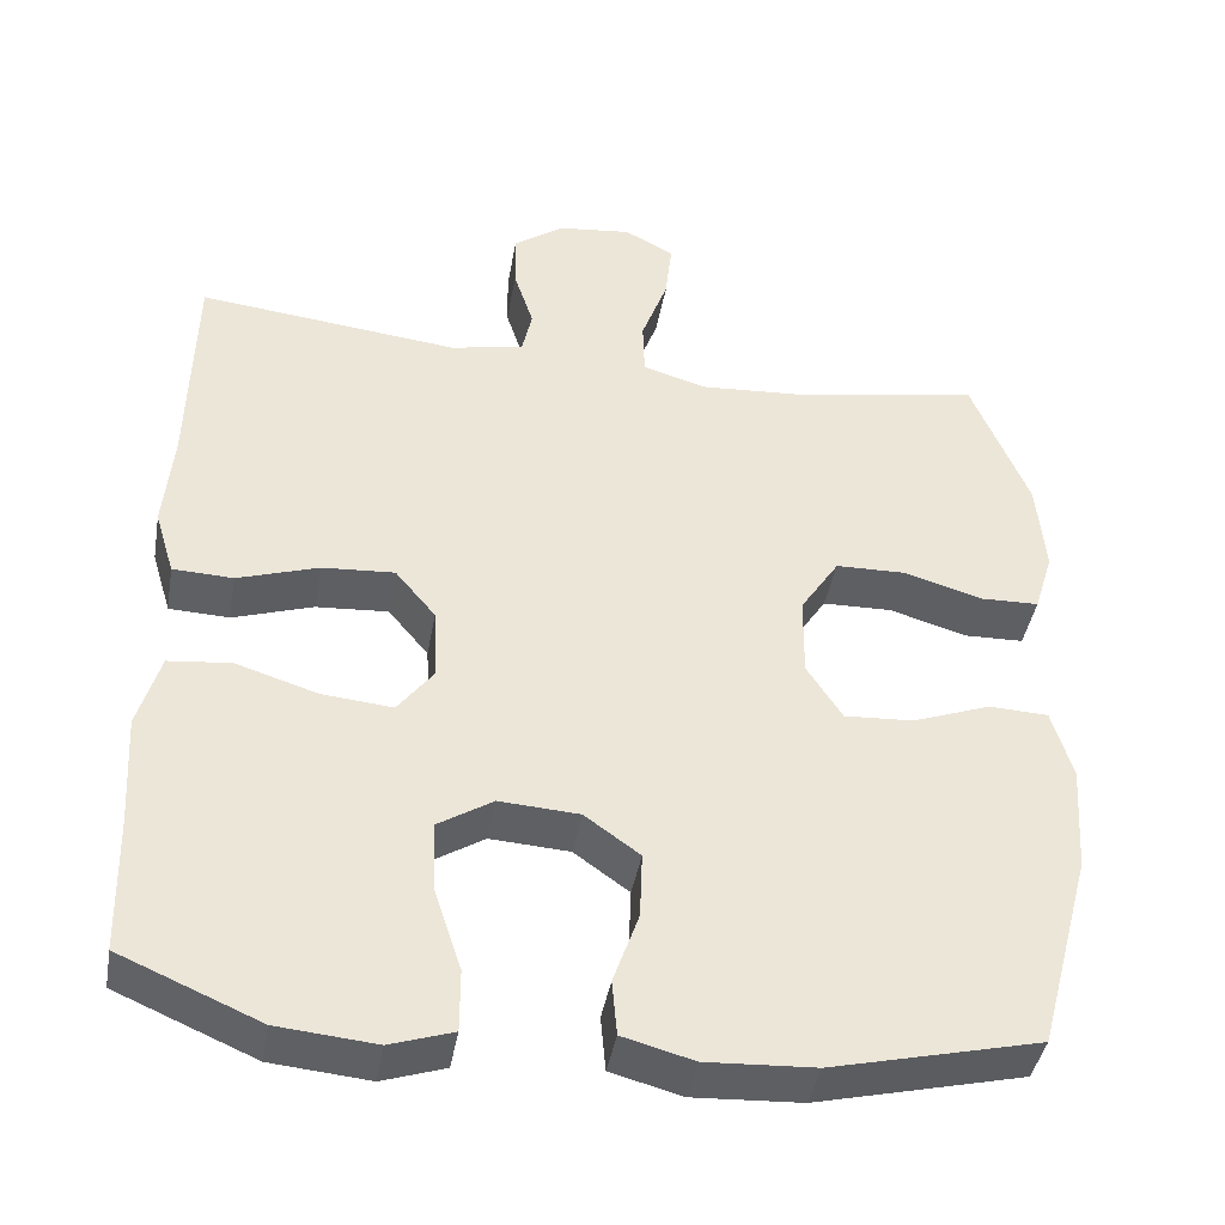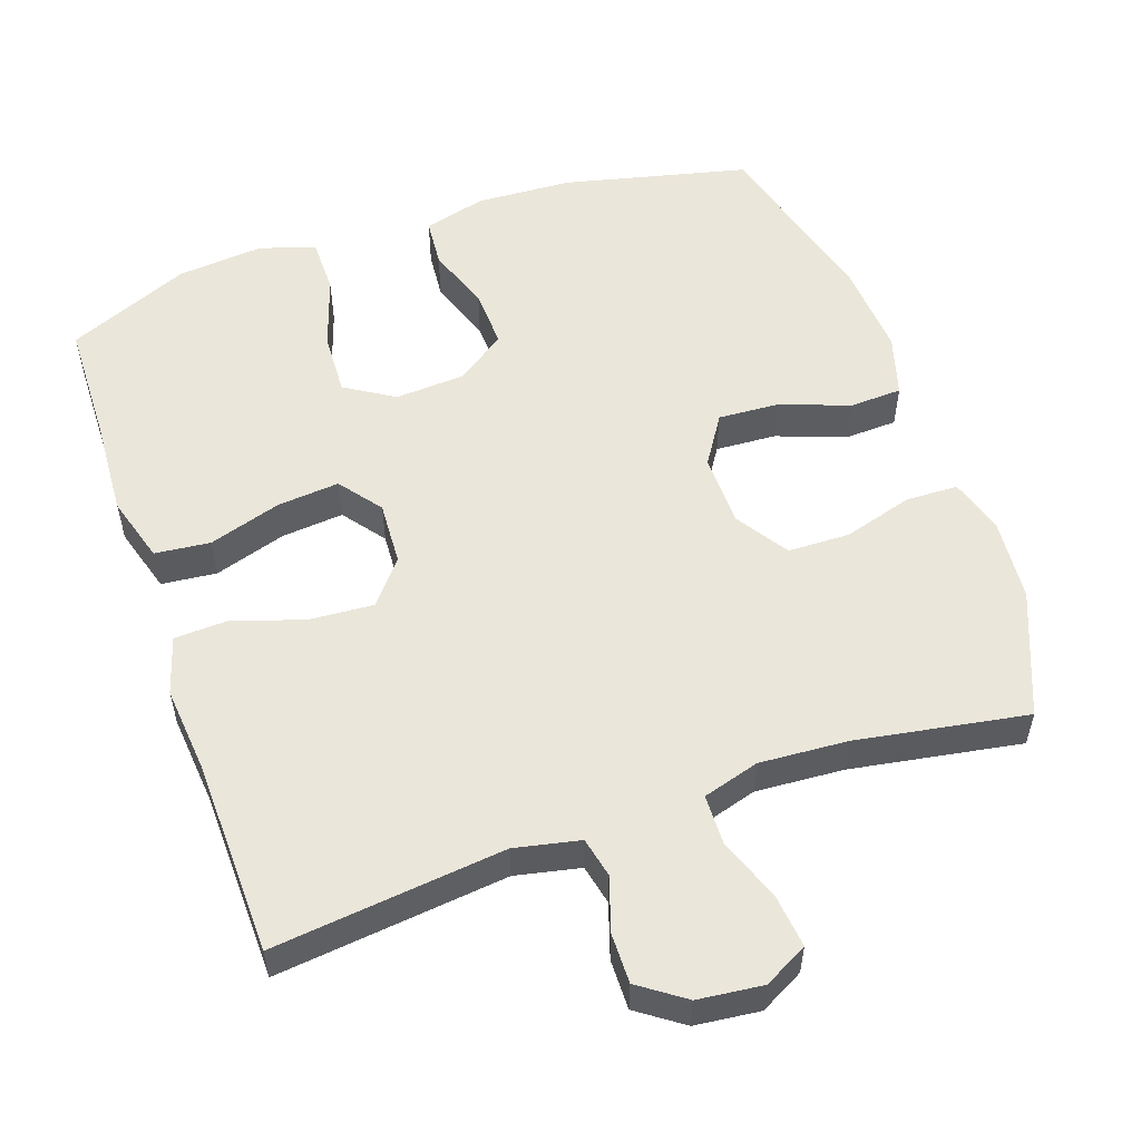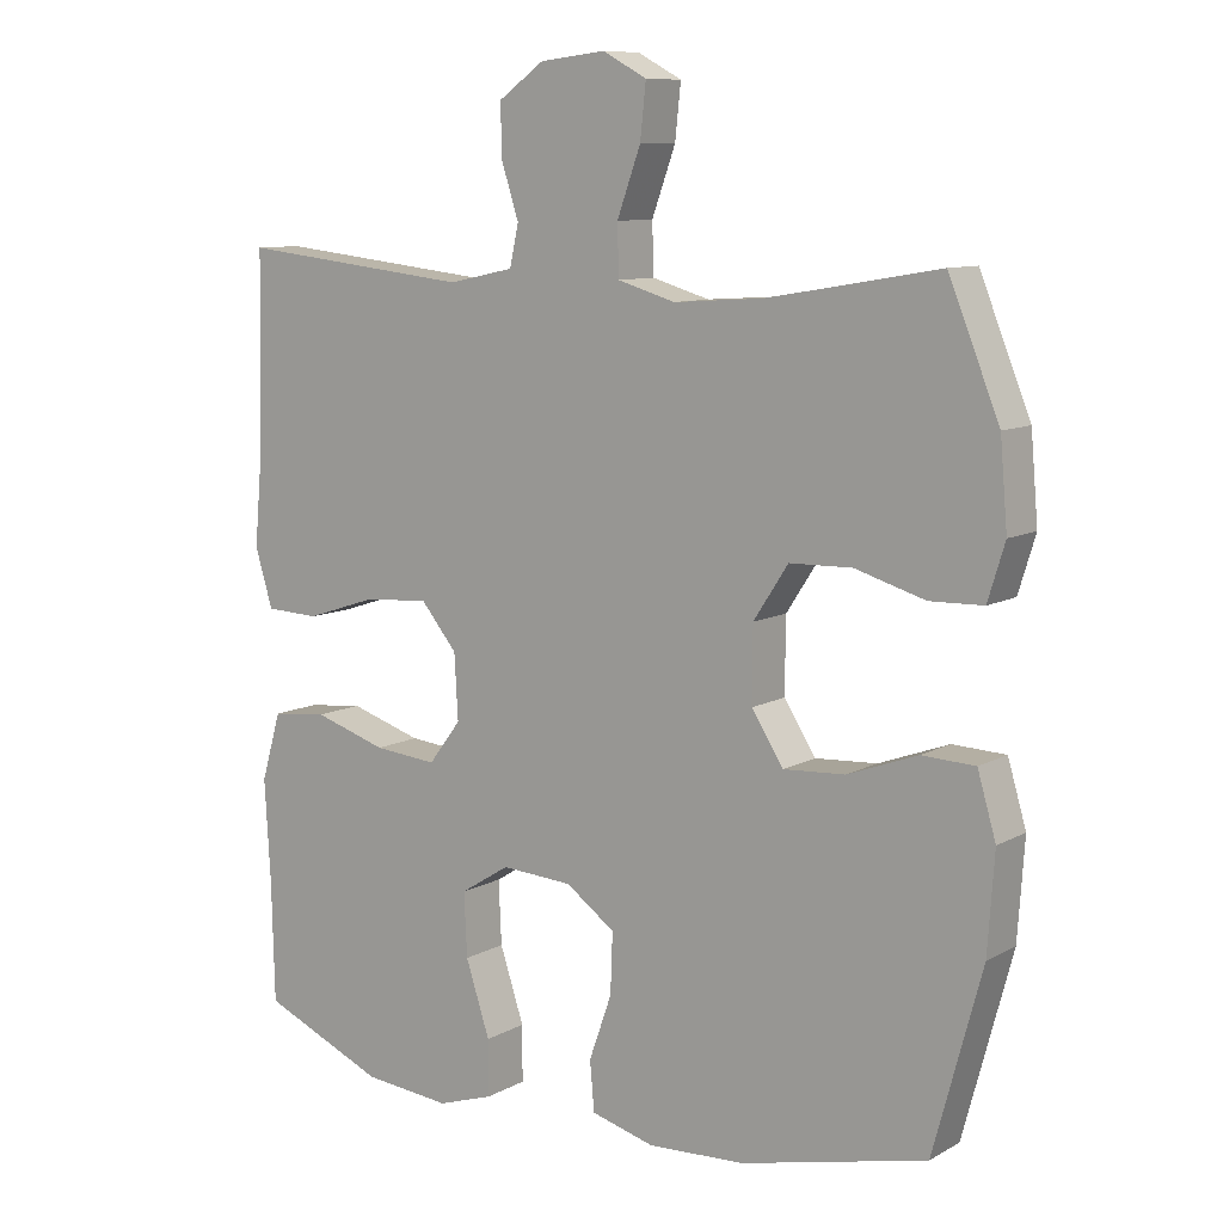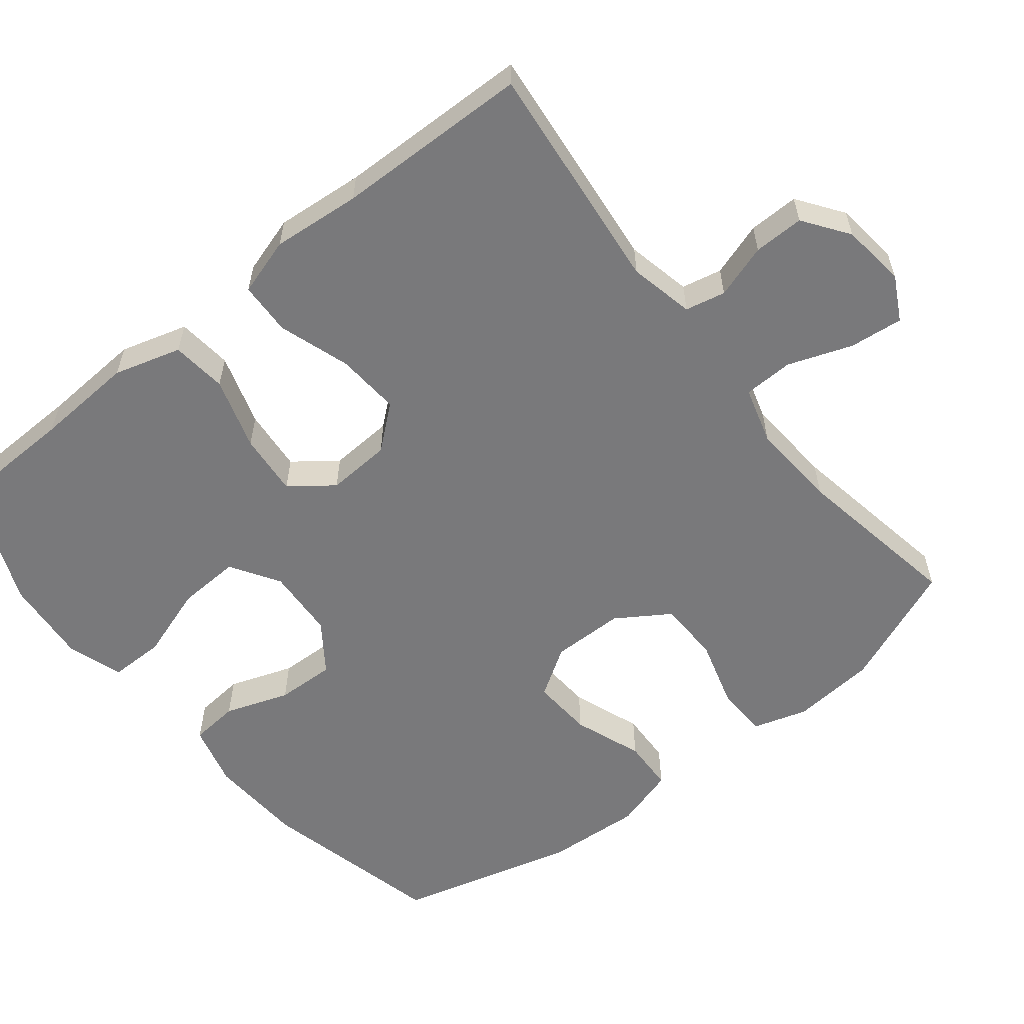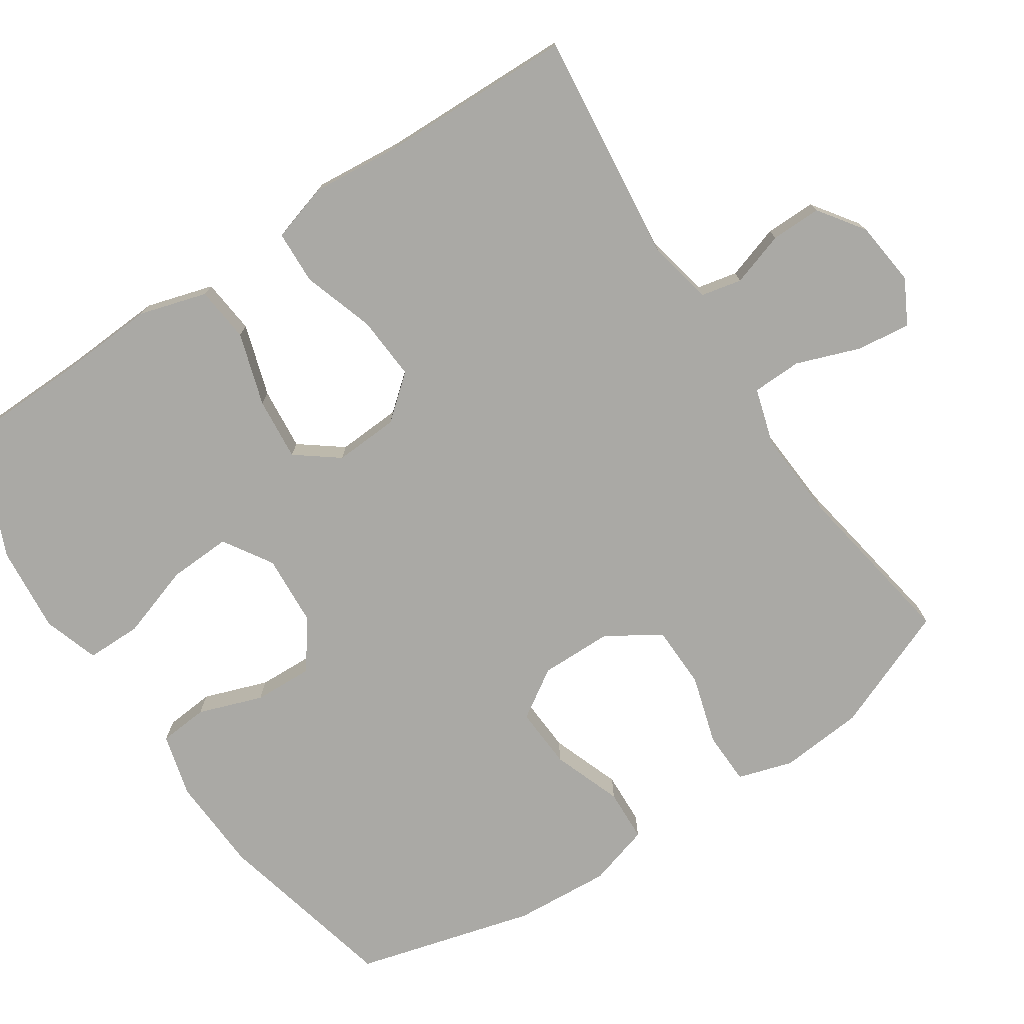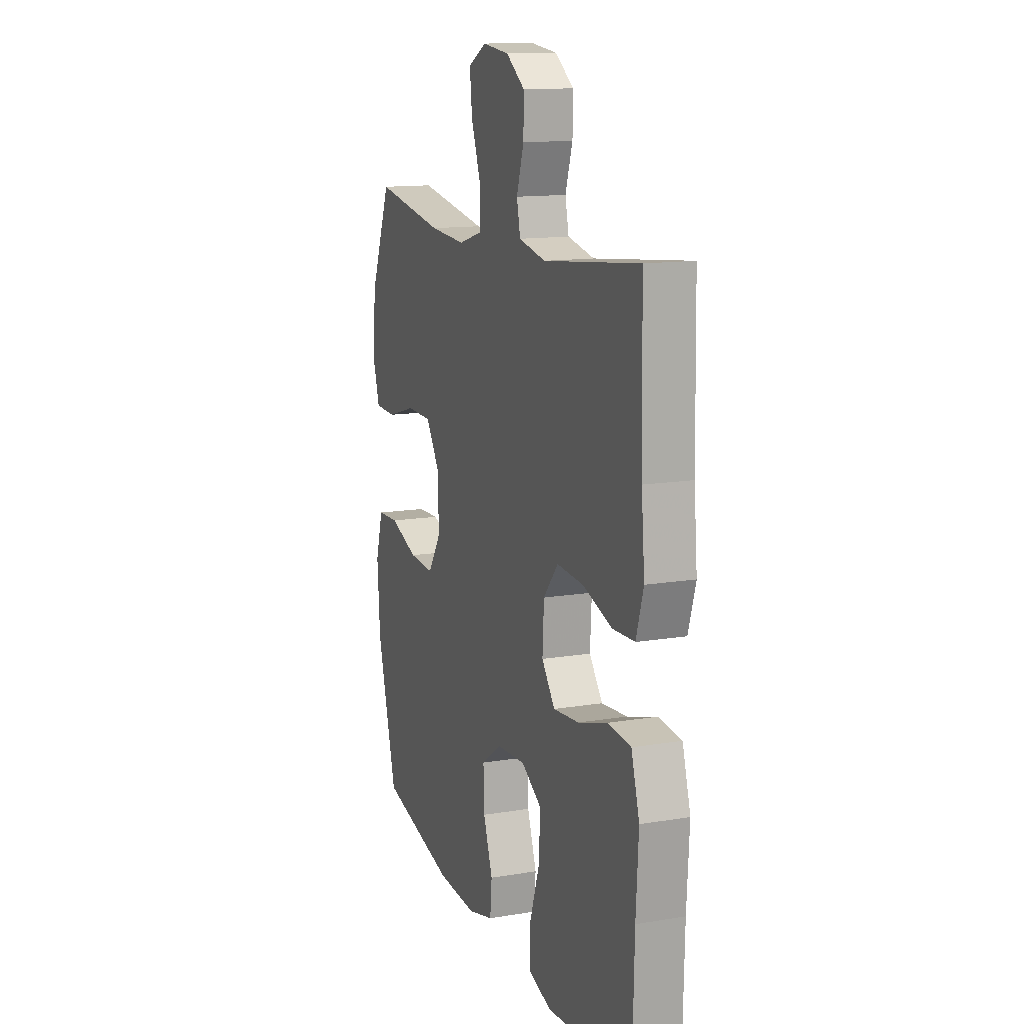
<metadata>
{"format":"obj","ext":"obj","renderer":"f3d","projection":"perspective","resolution":1024,"background":"white","views":[{"elev":-41.7,"azim":-9.9,"up":"+Z"},{"elev":54.7,"azim":-19.2,"up":"+Y"},{"elev":9.6,"azim":36.1,"up":"+Z"},{"elev":-57.9,"azim":-51.3,"up":"+Y"},{"elev":-75.4,"azim":-56.5,"up":"+Y"},{"elev":13.5,"azim":-110.6,"up":"+Z"}]}
</metadata>
<code>
v 0.5 0.07 -0.5
v 0.248 0.07 -0.56
v 0.116 0.07 -0.567
v 0.03 0.07 -0.544
v 0.024 0.07 -0.477
v 0.055 0.07 -0.389
v 0.058 0.07 -0.308
v -0.009 0.07 -0.26
v -0.106 0.07 -0.254
v -0.173 0.07 -0.296
v -0.169 0.07 -0.382
v -0.136 0.07 -0.482
v -0.136 0.07 -0.558
v -0.212 0.07 -0.583
v -0.331 0.07 -0.572
v -0.5 0.07 -0.5
v -0.504 0.07 -0.335
v -0.512 0.07 -0.198
v -0.485 0.07 -0.106
v -0.409 0.07 -0.098
v -0.31 0.07 -0.129
v -0.224 0.07 -0.137
v -0.18 0.07 -0.079
v -0.185 0.07 0.009
v -0.234 0.07 0.068
v -0.322 0.07 0.062
v -0.42 0.07 0.03
v -0.493 0.07 0.033
v -0.517 0.07 0.112
v -0.506 0.07 0.234
v -0.5 0.07 0.5
v -0.182 0.07 0.465
v -0.093 0.07 0.484
v -0.081 0.07 0.539
v -0.105 0.07 0.613
v -0.106 0.07 0.682
v -0.044 0.07 0.726
v 0.045 0.07 0.736
v 0.105 0.07 0.704
v 0.097 0.07 0.631
v 0.065 0.07 0.543
v 0.067 0.07 0.475
v 0.145 0.07 0.452
v 0.266 0.07 0.46
v 0.5 0.07 0.5
v 0.569 0.07 0.33
v 0.579 0.07 0.215
v 0.556 0.07 0.14
v 0.484 0.07 0.138
v 0.389 0.07 0.166
v 0.304 0.07 0.164
v 0.257 0.07 0.092
v 0.256 0.07 -0.008
v 0.299 0.07 -0.075
v 0.383 0.07 -0.07
v 0.478 0.07 -0.035
v 0.55 0.07 -0.038
v 0.575 0.07 -0.123
v 0.566 0.07 -0.255
v 0.5 0 -0.5
v 0.248 0 -0.56
v 0.116 0 -0.567
v 0.03 0 -0.544
v 0.024 0 -0.477
v 0.055 0 -0.389
v 0.058 0 -0.308
v -0.009 0 -0.26
v -0.106 0 -0.254
v -0.173 0 -0.296
v -0.169 0 -0.382
v -0.136 0 -0.482
v -0.136 0 -0.558
v -0.212 0 -0.583
v -0.331 0 -0.572
v -0.5 0 -0.5
v -0.504 0 -0.335
v -0.512 0 -0.198
v -0.485 0 -0.106
v -0.409 0 -0.098
v -0.31 0 -0.129
v -0.224 0 -0.137
v -0.18 0 -0.079
v -0.185 0 0.009
v -0.234 0 0.068
v -0.322 0 0.062
v -0.42 0 0.03
v -0.493 0 0.033
v -0.517 0 0.112
v -0.506 0 0.234
v -0.5 0 0.5
v -0.182 0 0.465
v -0.093 0 0.484
v -0.081 0 0.539
v -0.105 0 0.613
v -0.106 0 0.682
v -0.044 0 0.726
v 0.045 0 0.736
v 0.105 0 0.704
v 0.097 0 0.631
v 0.065 0 0.543
v 0.067 0 0.475
v 0.145 0 0.452
v 0.266 0 0.46
v 0.5 0 0.5
v 0.569 0 0.33
v 0.579 0 0.215
v 0.556 0 0.14
v 0.484 0 0.138
v 0.389 0 0.166
v 0.304 0 0.164
v 0.257 0 0.092
v 0.256 0 -0.008
v 0.299 0 -0.075
v 0.383 0 -0.07
v 0.478 0 -0.035
v 0.55 0 -0.038
v 0.575 0 -0.123
v 0.566 0 -0.255
f 55 56 57 58
f 54 55 58 59
f 47 48 49 50
f 47 50 51
f 44 45 46 47
f 43 44 47 51
f 42 43 51 52
f 38 39 40 41
f 38 41 42
f 37 38 42
f 34 35 36 37
f 34 37 42
f 33 34 42 52
f 30 31 32
f 26 27 28 29
f 25 26 29 30
f 18 19 20 21
f 17 18 21 22
f 16 17 22
f 15 16 22
f 14 15 22 23
f 11 12 13 14
f 10 11 14
f 3 4 5 6
f 3 6 7
f 2 3 7
f 54 59 1 2
f 53 54 2 7
f 52 53 7 8
f 33 52 8 9
f 25 30 32 33
f 24 25 33
f 23 24 33 9
f 10 14 23
f 9 10 23
f 117 116 115 114
f 118 117 114 113
f 109 108 107 106
f 110 109 106
f 106 105 104 103
f 110 106 103 102
f 111 110 102 101
f 100 99 98 97
f 101 100 97
f 101 97 96
f 96 95 94 93
f 101 96 93
f 111 101 93 92
f 91 90 89
f 88 87 86 85
f 89 88 85 84
f 80 79 78 77
f 81 80 77 76
f 81 76 75
f 81 75 74
f 82 81 74 73
f 73 72 71 70
f 73 70 69
f 65 64 63 62
f 66 65 62
f 66 62 61
f 61 60 118 113
f 66 61 113 112
f 67 66 112 111
f 68 67 111 92
f 92 91 89 84
f 92 84 83
f 68 92 83 82
f 82 73 69
f 82 69 68
f 1 60 61 2
f 2 61 62 3
f 3 62 63 4
f 4 63 64 5
f 5 64 65 6
f 6 65 66 7
f 7 66 67 8
f 8 67 68 9
f 9 68 69 10
f 10 69 70 11
f 11 70 71 12
f 12 71 72 13
f 13 72 73 14
f 14 73 74 15
f 15 74 75 16
f 16 75 76 17
f 17 76 77 18
f 18 77 78 19
f 19 78 79 20
f 20 79 80 21
f 21 80 81 22
f 22 81 82 23
f 23 82 83 24
f 24 83 84 25
f 25 84 85 26
f 26 85 86 27
f 27 86 87 28
f 28 87 88 29
f 29 88 89 30
f 30 89 90 31
f 31 90 91 32
f 32 91 92 33
f 33 92 93 34
f 34 93 94 35
f 35 94 95 36
f 36 95 96 37
f 37 96 97 38
f 38 97 98 39
f 39 98 99 40
f 40 99 100 41
f 41 100 101 42
f 42 101 102 43
f 43 102 103 44
f 44 103 104 45
f 45 104 105 46
f 46 105 106 47
f 47 106 107 48
f 48 107 108 49
f 49 108 109 50
f 50 109 110 51
f 51 110 111 52
f 52 111 112 53
f 53 112 113 54
f 54 113 114 55
f 55 114 115 56
f 56 115 116 57
f 57 116 117 58
f 58 117 118 59
f 59 118 60 1

</code>
